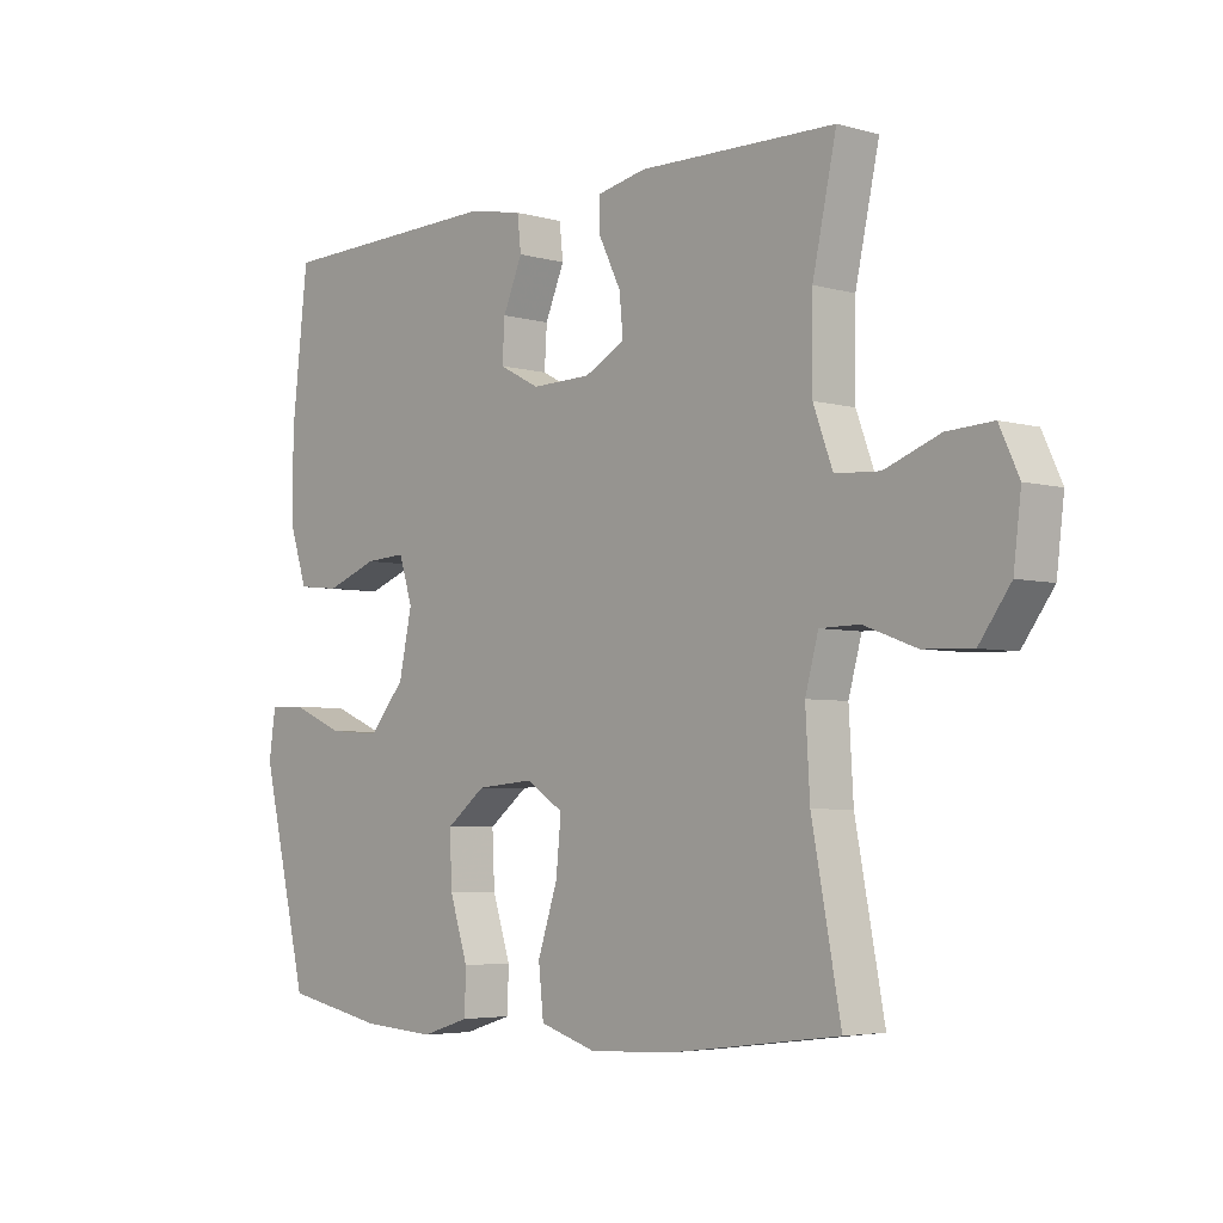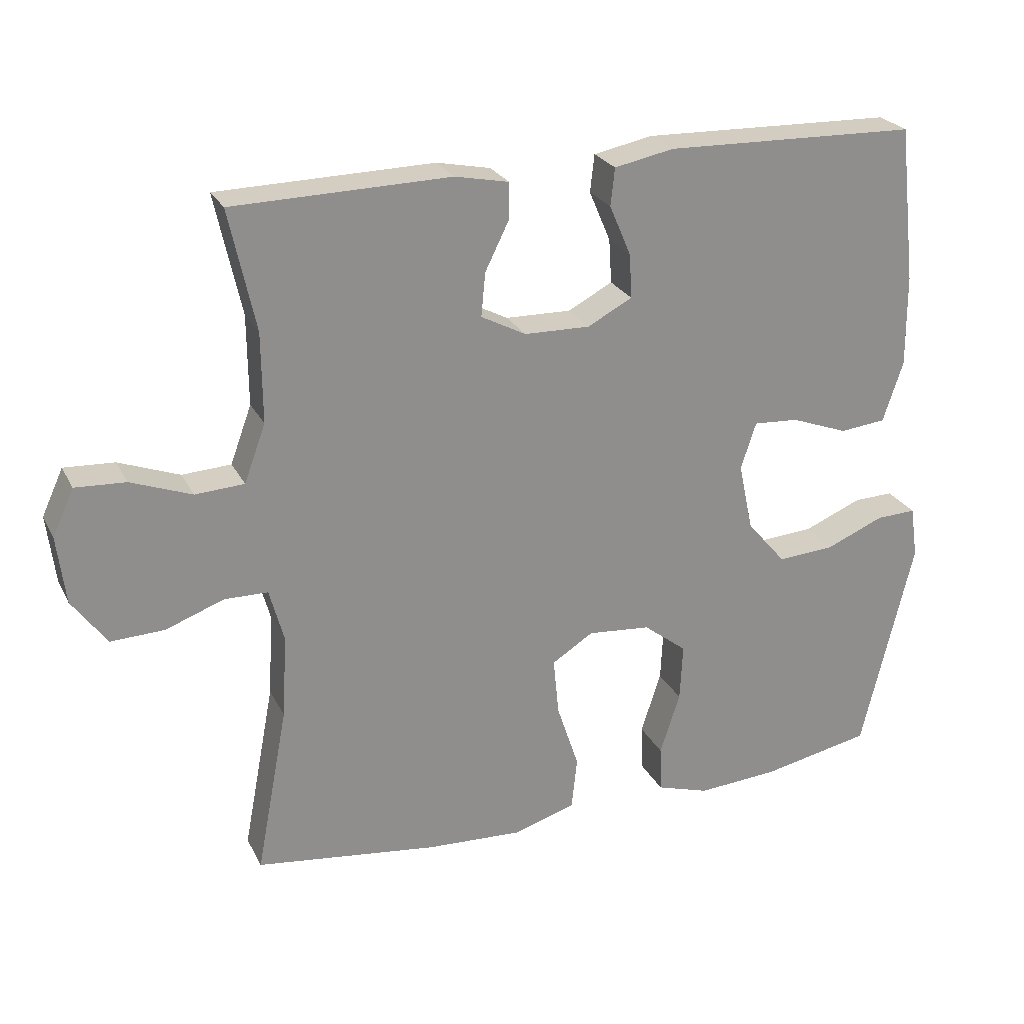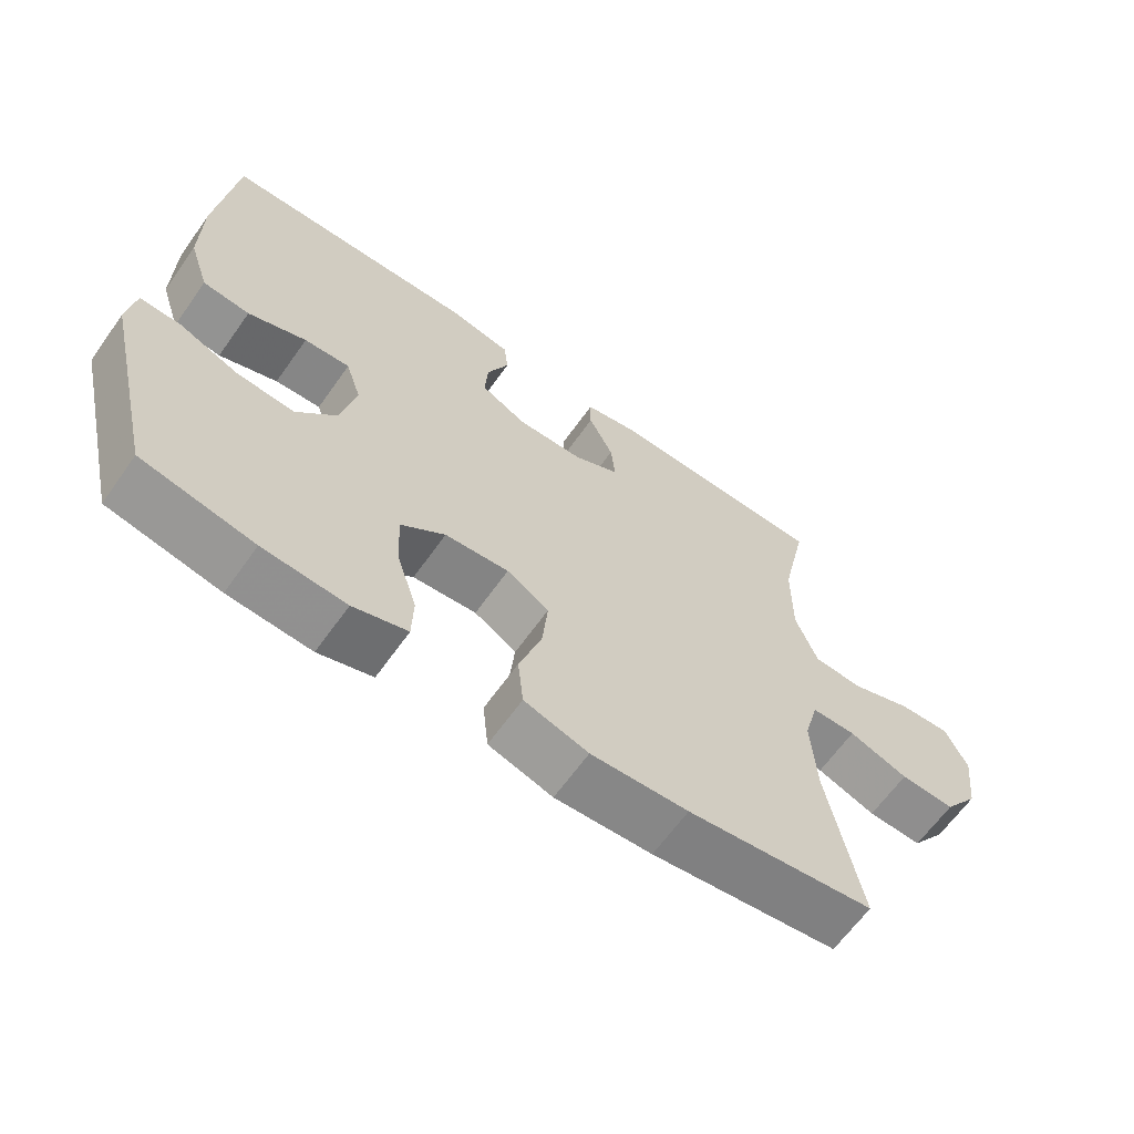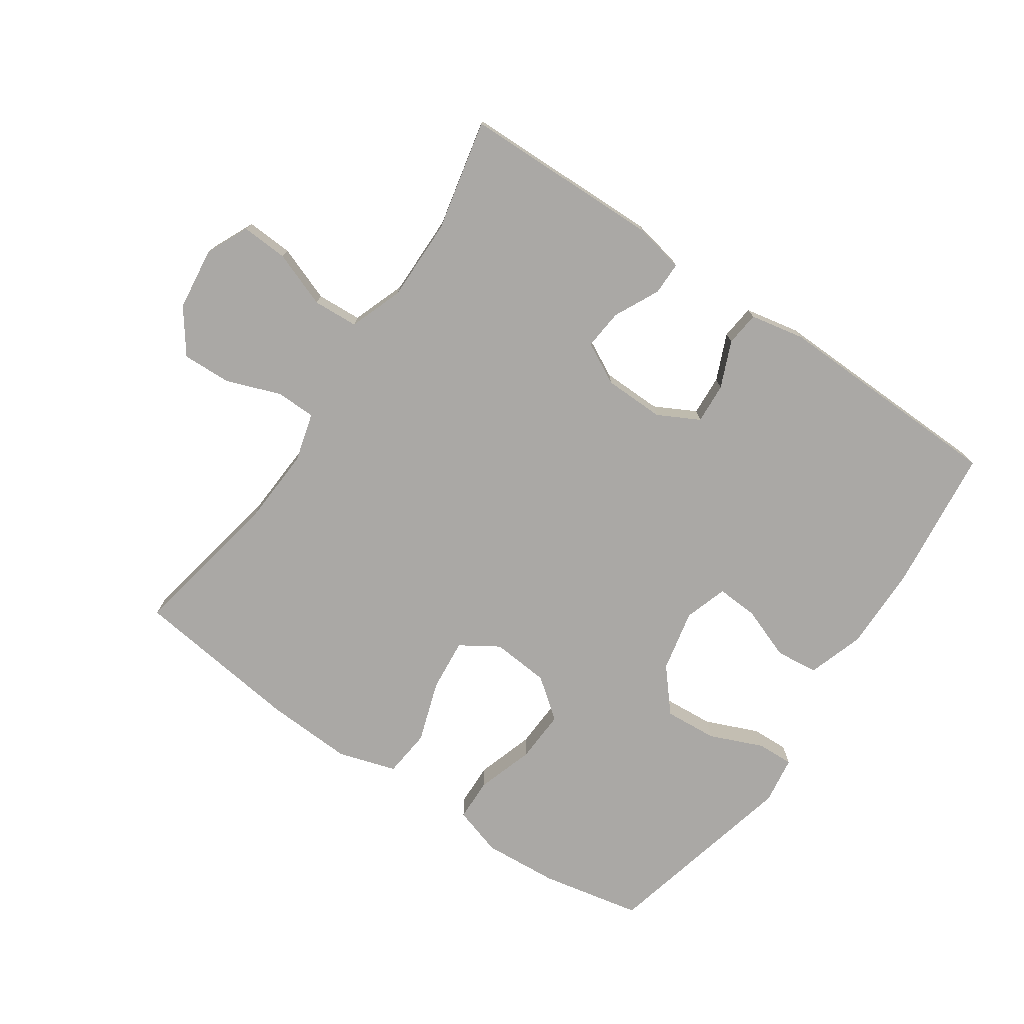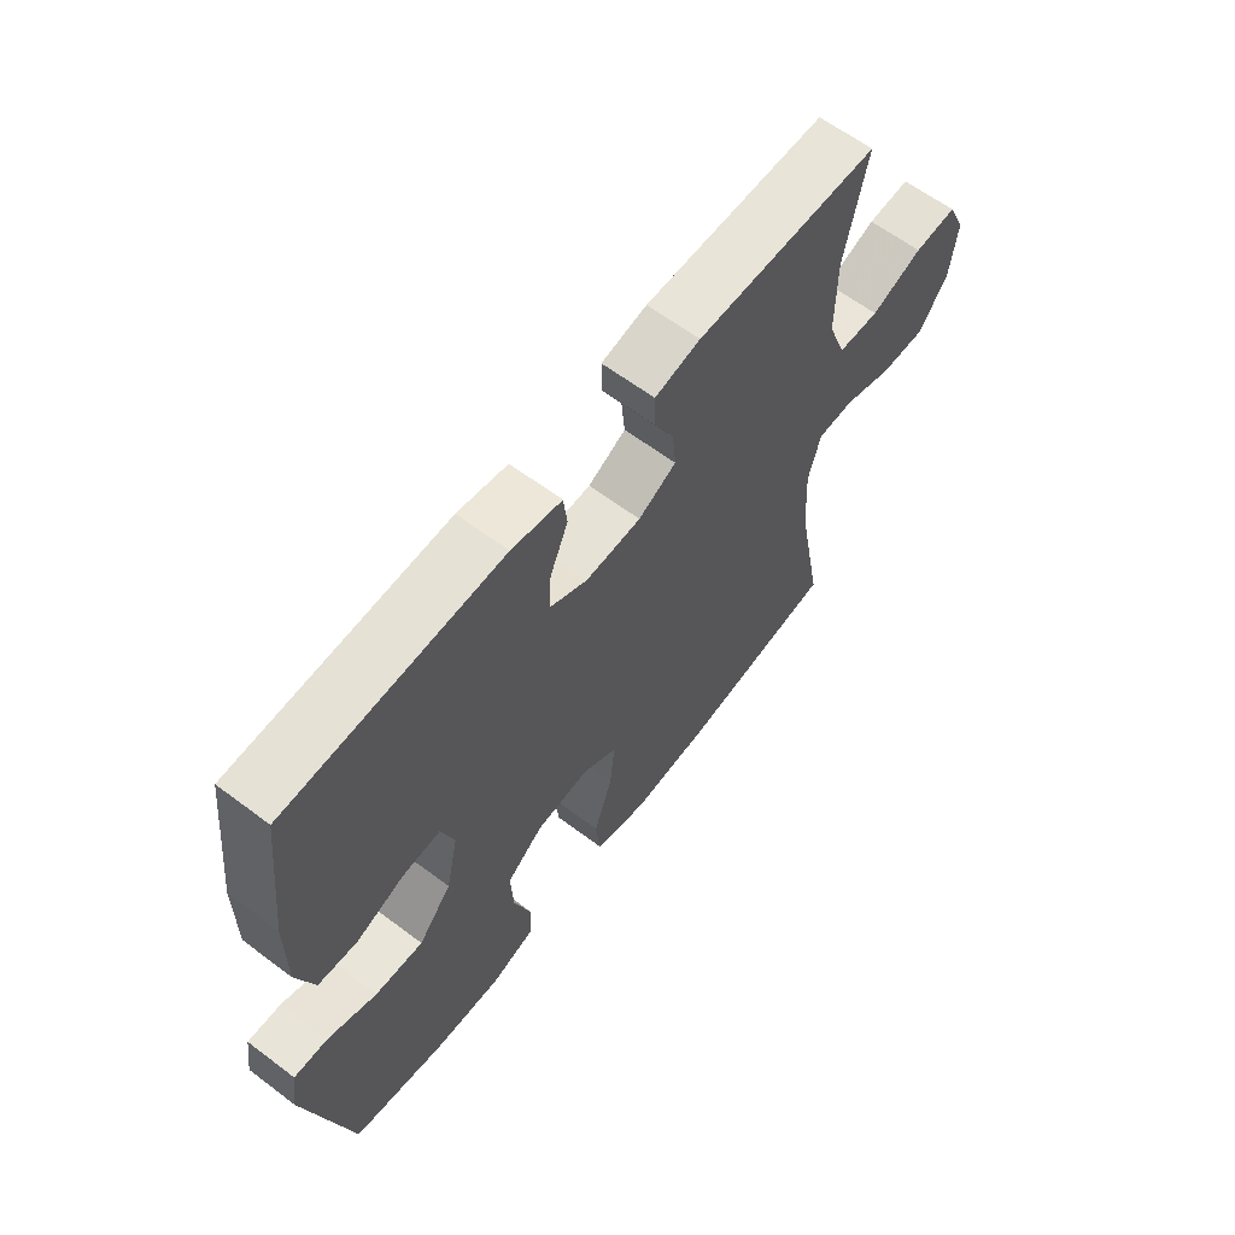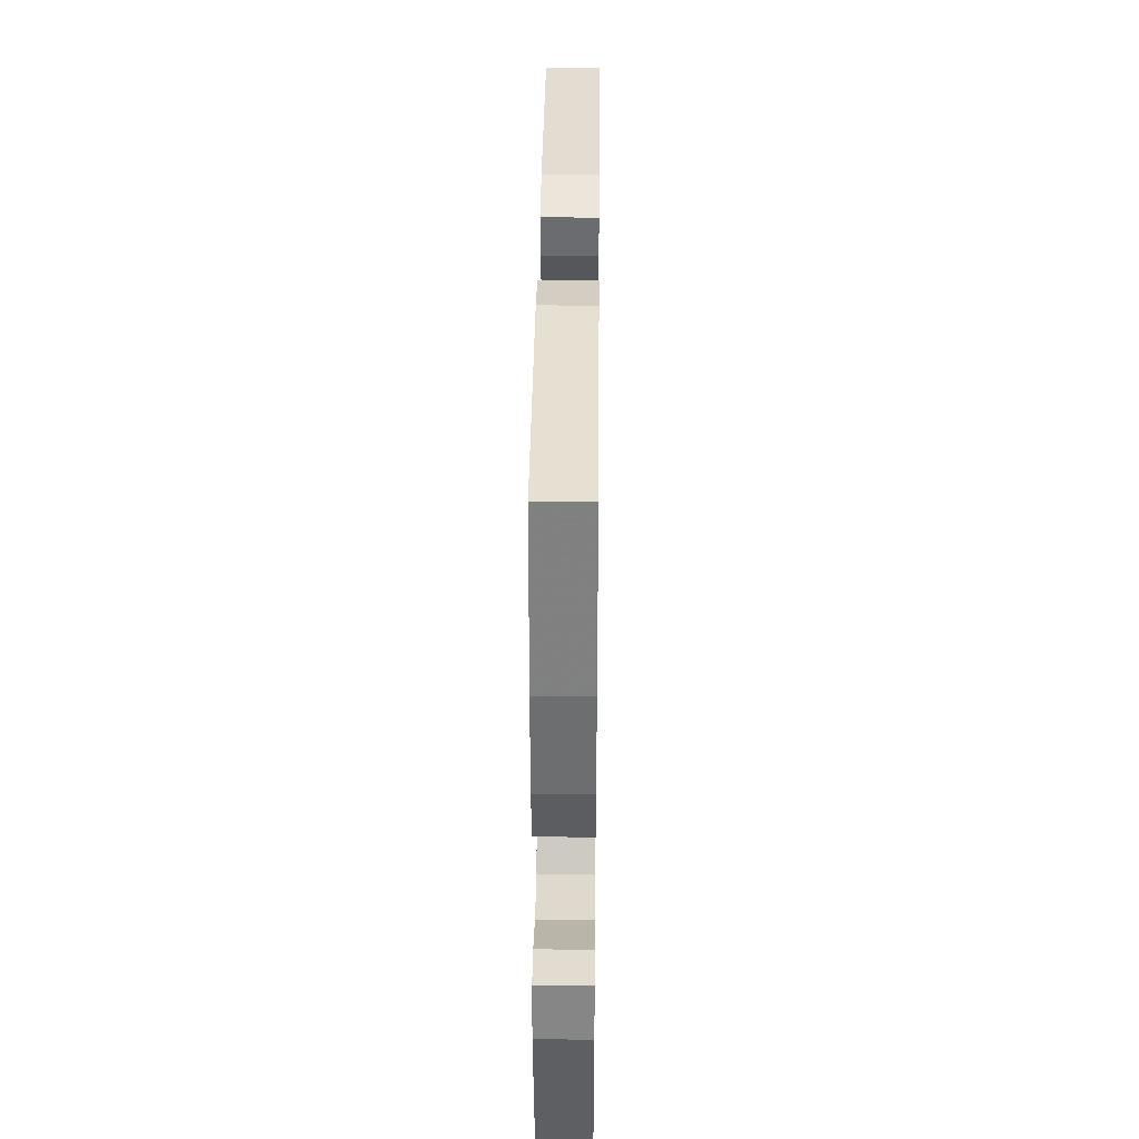
<metadata>
{"format":"obj","ext":"obj","renderer":"f3d","projection":"perspective","resolution":1024,"background":"white","views":[{"elev":-4.5,"azim":-132.1,"up":"+Z"},{"elev":25.0,"azim":-21.7,"up":"+Z"},{"elev":-64.0,"azim":144.7,"up":"+Z"},{"elev":-75.1,"azim":-34.2,"up":"+Y"},{"elev":62.5,"azim":127.3,"up":"+Z"},{"elev":36.2,"azim":90.6,"up":"+Z"}]}
</metadata>
<code>
v 0.5 0.07 -0.5
v 0.341 0.07 -0.532
v 0.223 0.07 -0.54
v 0.146 0.07 -0.516
v 0.144 0.07 -0.449
v 0.173 0.07 -0.359
v 0.177 0.07 -0.276
v 0.114 0.07 -0.227
v 0.023 0.07 -0.219
v -0.037 0.07 -0.257
v -0.029 0.07 -0.34
v 0.003 0.07 -0.437
v -0.005 0.07 -0.513
v -0.096 0.07 -0.541
v -0.234 0.07 -0.534
v -0.5 0.07 -0.5
v -0.454 0.07 -0.256
v -0.447 0.07 -0.135
v -0.468 0.07 -0.058
v -0.531 0.07 -0.057
v -0.615 0.07 -0.088
v -0.693 0.07 -0.091
v -0.743 0.07 -0.022
v -0.755 0.07 0.077
v -0.724 0.07 0.144
v -0.651 0.07 0.14
v -0.563 0.07 0.107
v -0.492 0.07 0.111
v -0.461 0.07 0.195
v -0.462 0.07 0.325
v -0.5 0.07 0.5
v -0.186 0.07 0.506
v -0.108 0.07 0.49
v -0.108 0.07 0.438
v -0.143 0.07 0.367
v -0.149 0.07 0.304
v -0.084 0.07 0.27
v 0.011 0.07 0.268
v 0.076 0.07 0.302
v 0.072 0.07 0.366
v 0.041 0.07 0.439
v 0.047 0.07 0.493
v 0.133 0.07 0.51
v 0.5 0.07 0.5
v 0.526 0.07 0.272
v 0.527 0.07 0.139
v 0.498 0.07 0.051
v 0.431 0.07 0.044
v 0.348 0.07 0.075
v 0.283 0.07 0.079
v 0.261 0.07 0.011
v 0.282 0.07 -0.087
v 0.339 0.07 -0.154
v 0.422 0.07 -0.148
v 0.506 0.07 -0.113
v 0.564 0.07 -0.111
v 0.575 0.07 -0.186
v 0.5 0 -0.5
v 0.341 0 -0.532
v 0.223 0 -0.54
v 0.146 0 -0.516
v 0.144 0 -0.449
v 0.173 0 -0.359
v 0.177 0 -0.276
v 0.114 0 -0.227
v 0.023 0 -0.219
v -0.037 0 -0.257
v -0.029 0 -0.34
v 0.003 0 -0.437
v -0.005 0 -0.513
v -0.096 0 -0.541
v -0.234 0 -0.534
v -0.5 0 -0.5
v -0.454 0 -0.256
v -0.447 0 -0.135
v -0.468 0 -0.058
v -0.531 0 -0.057
v -0.615 0 -0.088
v -0.693 0 -0.091
v -0.743 0 -0.022
v -0.755 0 0.077
v -0.724 0 0.144
v -0.651 0 0.14
v -0.563 0 0.107
v -0.492 0 0.111
v -0.461 0 0.195
v -0.462 0 0.325
v -0.5 0 0.5
v -0.186 0 0.506
v -0.108 0 0.49
v -0.108 0 0.438
v -0.143 0 0.367
v -0.149 0 0.304
v -0.084 0 0.27
v 0.011 0 0.268
v 0.076 0 0.302
v 0.072 0 0.366
v 0.041 0 0.439
v 0.047 0 0.493
v 0.133 0 0.51
v 0.5 0 0.5
v 0.526 0 0.272
v 0.527 0 0.139
v 0.498 0 0.051
v 0.431 0 0.044
v 0.348 0 0.075
v 0.283 0 0.079
v 0.261 0 0.011
v 0.282 0 -0.087
v 0.339 0 -0.154
v 0.422 0 -0.148
v 0.506 0 -0.113
v 0.564 0 -0.111
v 0.575 0 -0.186
f 4 5 6
f 3 4 6
f 2 3 6
f 1 2 6
f 57 1 6
f 56 57 6
f 55 56 6
f 54 55 6
f 53 54 6 7
f 52 53 7 8
f 51 52 8 9
f 50 51 9 10
f 47 48 49
f 46 47 49
f 45 46 49
f 44 45 49
f 43 44 49
f 42 43 49
f 41 42 49
f 40 41 49
f 39 40 49 50
f 38 39 50 10
f 33 34 35
f 32 33 35
f 31 32 35
f 30 31 35
f 29 30 35 36
f 28 29 36 37
f 25 26 27
f 24 25 27
f 23 24 27
f 22 23 27
f 21 22 27
f 20 21 27
f 19 20 27 28
f 37 38 10
f 28 37 10
f 19 28 10
f 18 19 10
f 15 16 17
f 14 15 17
f 13 14 17
f 12 13 17
f 11 12 17
f 10 11 17 18
f 63 62 61
f 63 61 60
f 63 60 59
f 63 59 58
f 63 58 114
f 63 114 113
f 63 113 112
f 63 112 111
f 64 63 111 110
f 65 64 110 109
f 66 65 109 108
f 67 66 108 107
f 106 105 104
f 106 104 103
f 106 103 102
f 106 102 101
f 106 101 100
f 106 100 99
f 106 99 98
f 106 98 97
f 107 106 97 96
f 67 107 96 95
f 92 91 90
f 92 90 89
f 92 89 88
f 92 88 87
f 93 92 87 86
f 94 93 86 85
f 84 83 82
f 84 82 81
f 84 81 80
f 84 80 79
f 84 79 78
f 84 78 77
f 85 84 77 76
f 67 95 94
f 67 94 85
f 67 85 76
f 67 76 75
f 74 73 72
f 74 72 71
f 74 71 70
f 74 70 69
f 74 69 68
f 75 74 68 67
f 1 58 59 2
f 2 59 60 3
f 3 60 61 4
f 4 61 62 5
f 5 62 63 6
f 6 63 64 7
f 7 64 65 8
f 8 65 66 9
f 9 66 67 10
f 10 67 68 11
f 11 68 69 12
f 12 69 70 13
f 13 70 71 14
f 14 71 72 15
f 15 72 73 16
f 16 73 74 17
f 17 74 75 18
f 18 75 76 19
f 19 76 77 20
f 20 77 78 21
f 21 78 79 22
f 22 79 80 23
f 23 80 81 24
f 24 81 82 25
f 25 82 83 26
f 26 83 84 27
f 27 84 85 28
f 28 85 86 29
f 29 86 87 30
f 30 87 88 31
f 31 88 89 32
f 32 89 90 33
f 33 90 91 34
f 34 91 92 35
f 35 92 93 36
f 36 93 94 37
f 37 94 95 38
f 38 95 96 39
f 39 96 97 40
f 40 97 98 41
f 41 98 99 42
f 42 99 100 43
f 43 100 101 44
f 44 101 102 45
f 45 102 103 46
f 46 103 104 47
f 47 104 105 48
f 48 105 106 49
f 49 106 107 50
f 50 107 108 51
f 51 108 109 52
f 52 109 110 53
f 53 110 111 54
f 54 111 112 55
f 55 112 113 56
f 56 113 114 57
f 57 114 58 1

</code>
